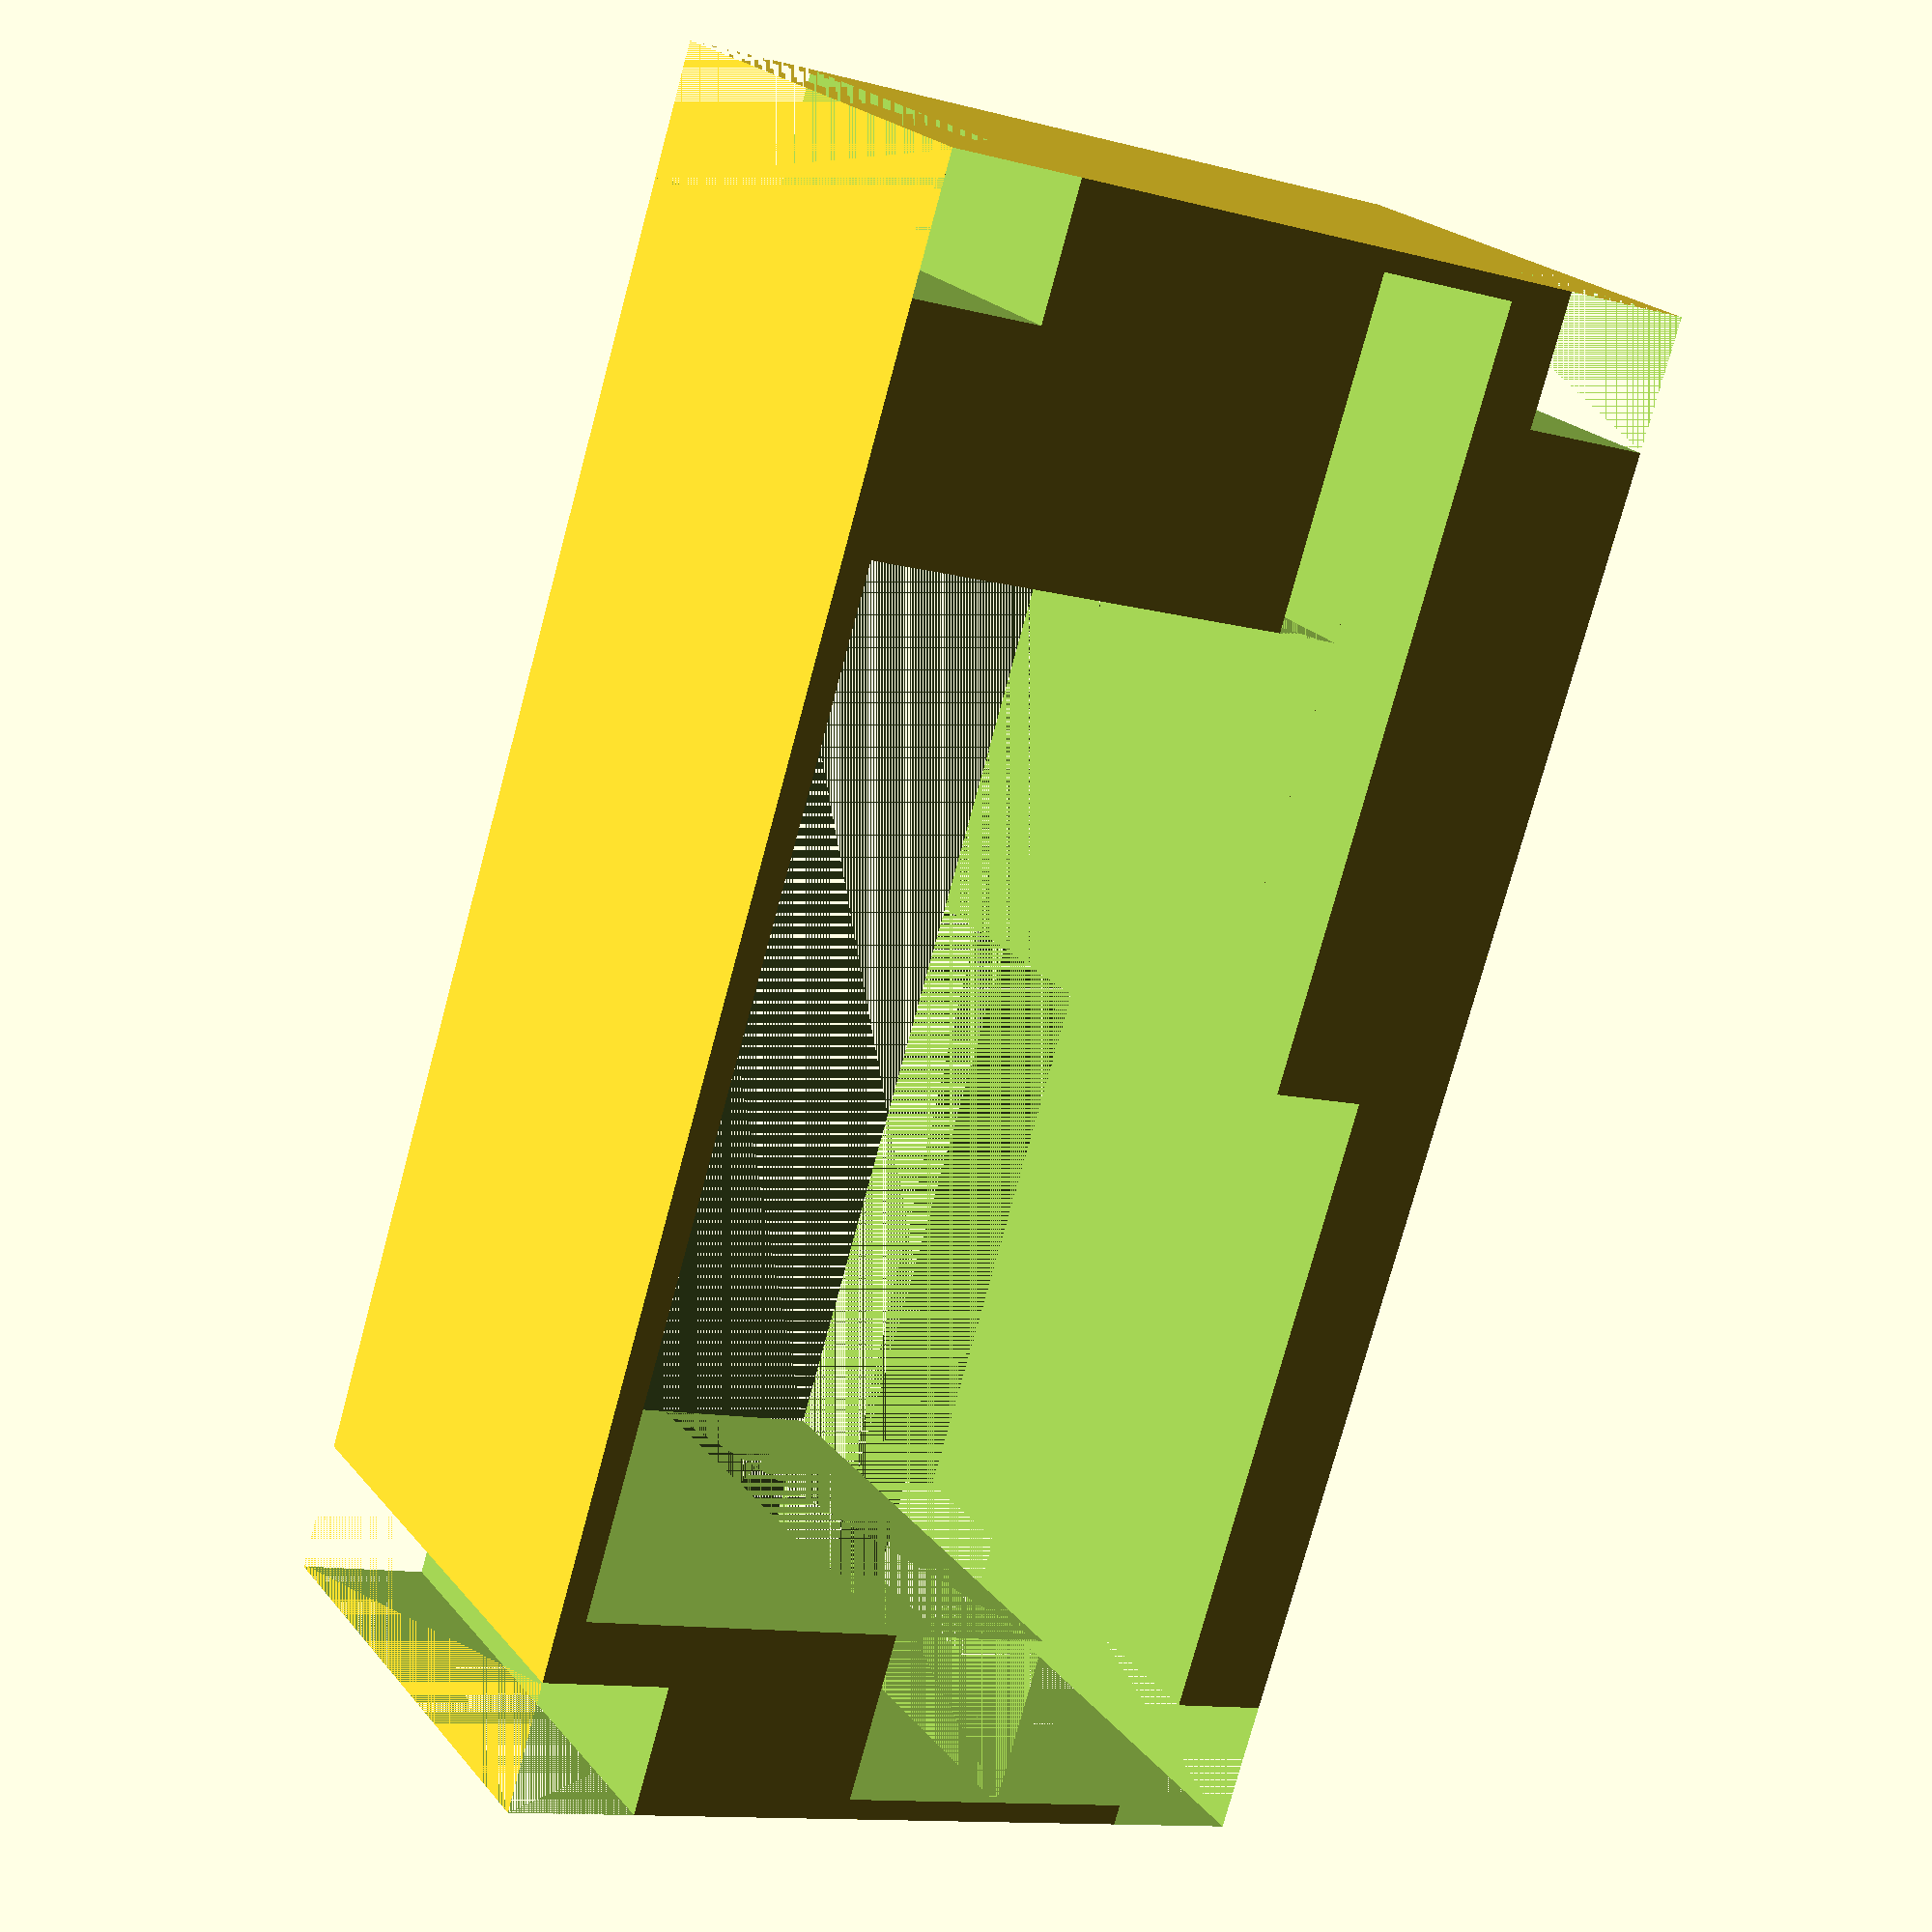
<openscad>

//Rozmery kovové krabicky vnitrni
krabicka_x=113;
krabicka_y=58;
krabicka_z=38;

krabicka_otvor_hrana=9.5;

//Rozmery casty modulu
pcb_x=110;
pcb_y=6;

baterka_x=73;
baterka_y=36;

konektor_x=12.5;
konektor_y=12;

SD_karta_x=54;
SD_karta_y=13;

dioda_x=24.5;
dioda_y=4.5;

difference(){

KRABICKA();
    translate([1.5,20,-0.5]) 
MODUL();    
    } 

module KRABICKA()
    {
    difference(){
        cube([krabicka_x,krabicka_y,krabicka_z],center=false);

//otvory
        translate([0,0,-0.5]) 
            cube([krabicka_otvor_hrana,krabicka_otvor_hrana,krabicka_z+1],center=false);
    
        translate([krabicka_x-krabicka_otvor_hrana,0,-0.5]) 
            cube([krabicka_otvor_hrana,krabicka_otvor_hrana,krabicka_z+1],center=false);
        
        translate([0,krabicka_y-krabicka_otvor_hrana,-0.5]) 
            cube([krabicka_otvor_hrana,krabicka_otvor_hrana,krabicka_z+1],center=false);
    
        translate([krabicka_x-krabicka_otvor_hrana,krabicka_y-krabicka_otvor_hrana,-0.5]) 
            cube([krabicka_otvor_hrana,krabicka_otvor_hrana,krabicka_z+1],center=false);


                }
    }   


module MODUL()
    {

    //pcb
    translate([0,-pcb_y,-0.5]) 
        cube([pcb_x,pcb_y,krabicka_z+1],center=false);

    //konektor
    translate([pcb_x-konektor_x,0,-0.5]) 
        cube([konektor_x,konektor_y,krabicka_z+1],center=false);

    //baterka
    translate([pcb_x-konektor_x-baterka_x,0,-0.5]) 
        cube([baterka_x,baterka_y,krabicka_z+1],center=false);

    //dioda
    translate([pcb_x-konektor_x-baterka_x-dioda_x,0,-0.5]) 
        cube([dioda_x,dioda_y,krabicka_z+1],center=false);

    //SD karta
    translate([pcb_x-SD_karta_x,-SD_karta_y,-0.5]) 
        cube([SD_karta_x,SD_karta_y,krabicka_z+1],center=false);
    
     }
</openscad>
<views>
elev=338.2 azim=72.8 roll=152.1 proj=p view=wireframe
</views>
